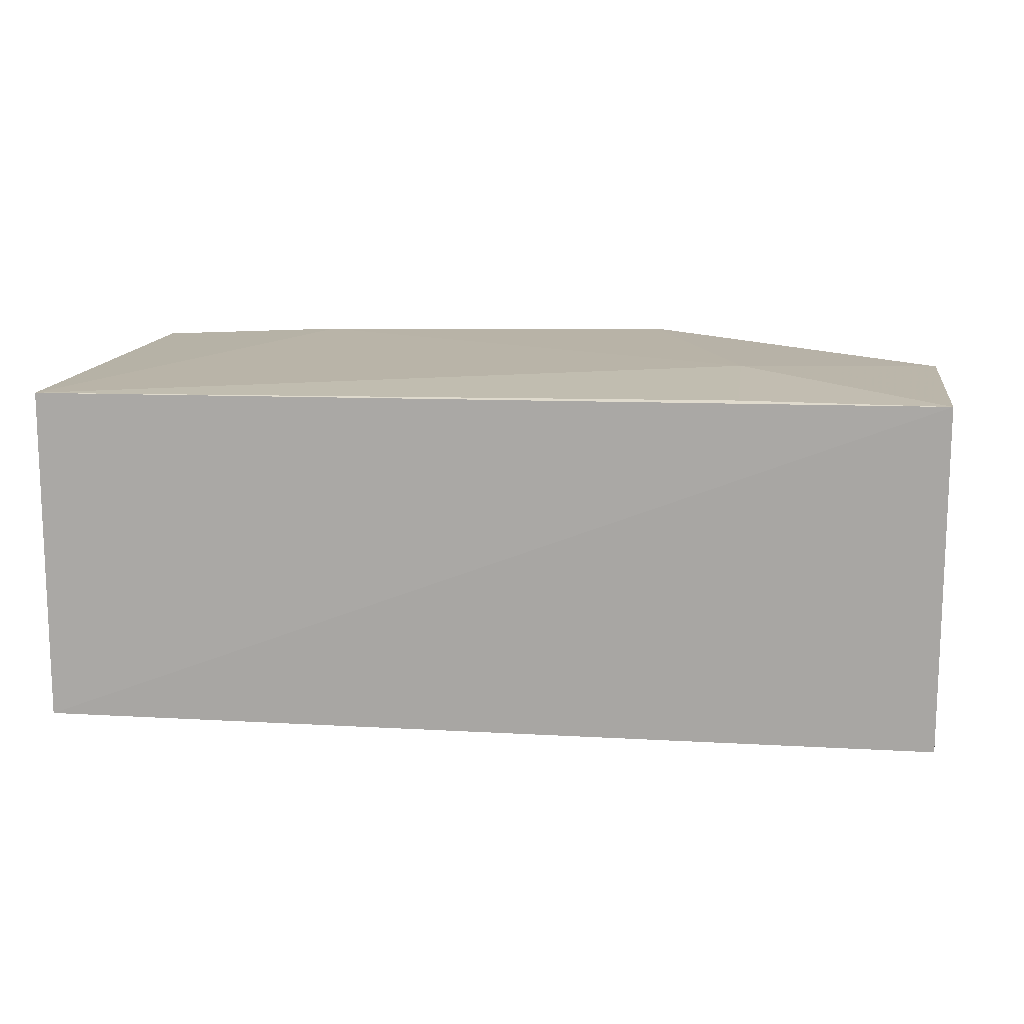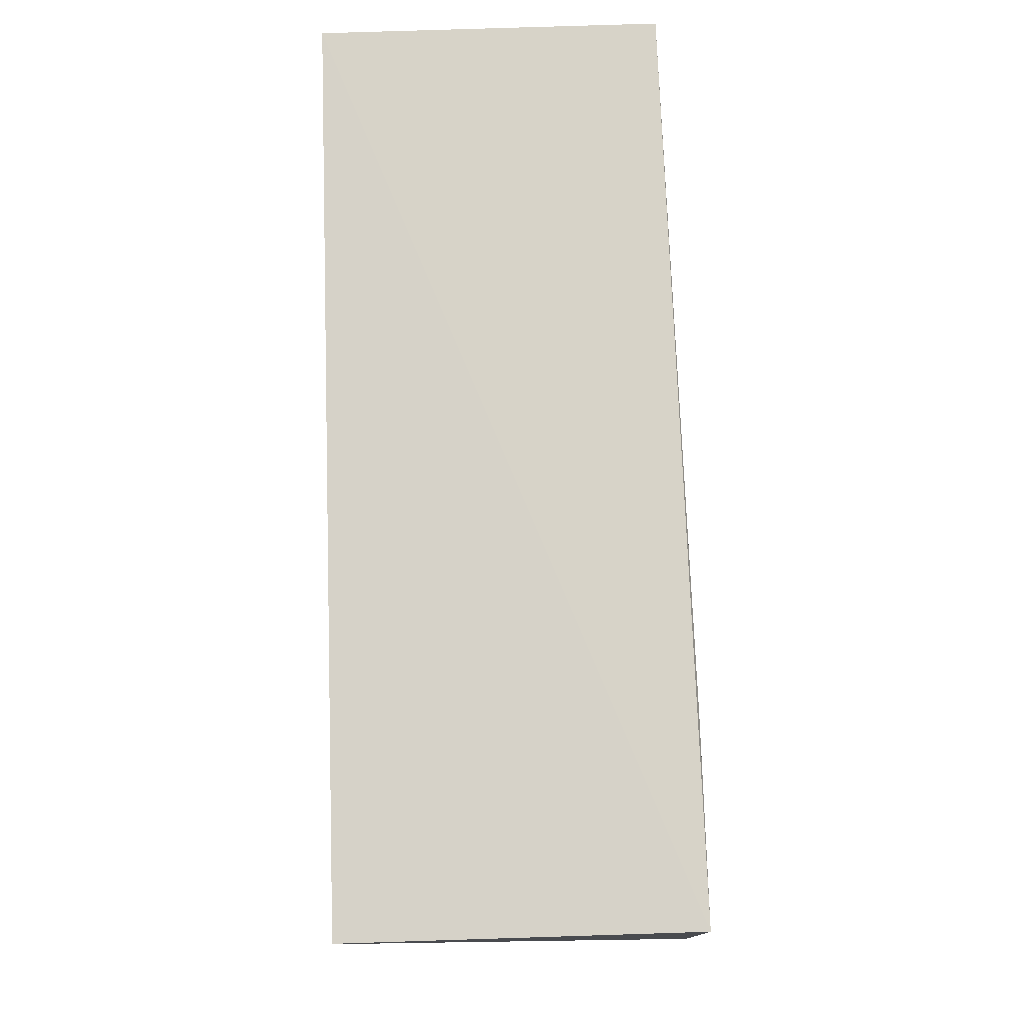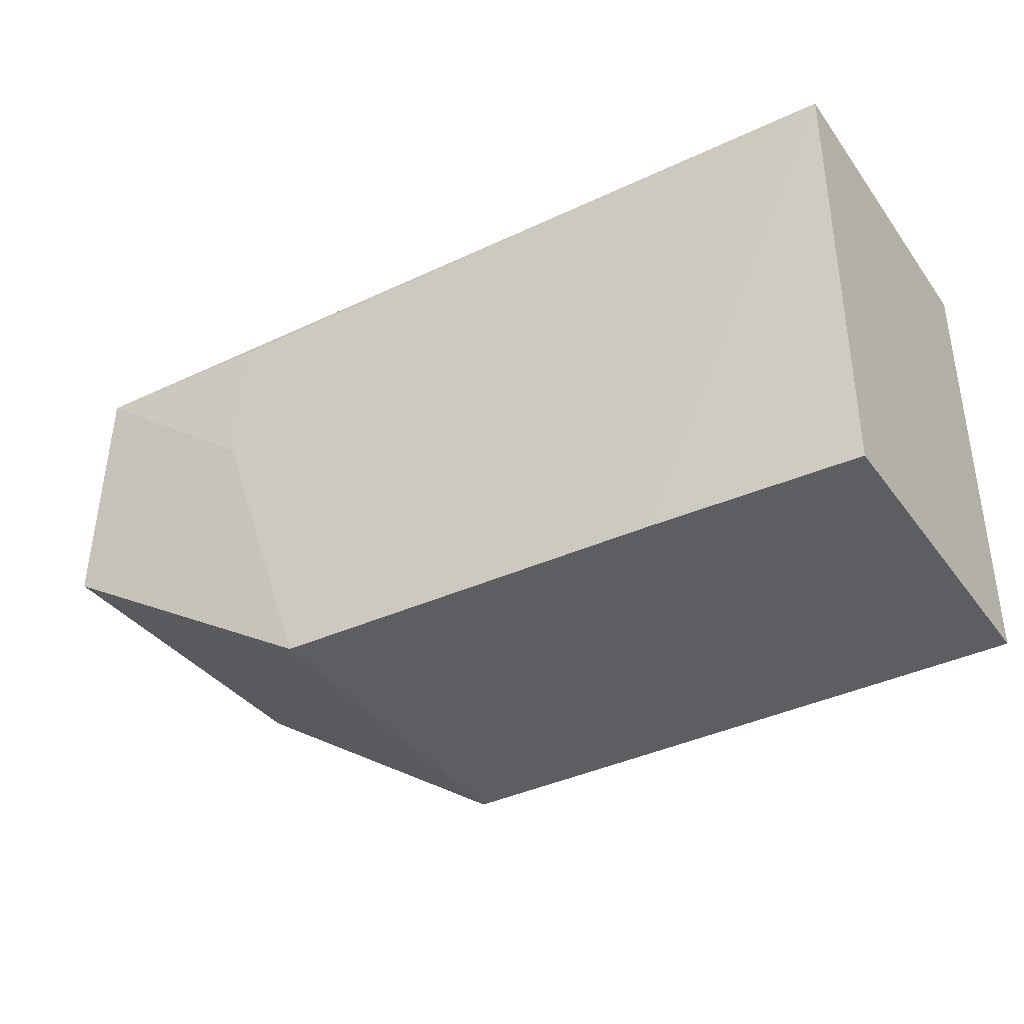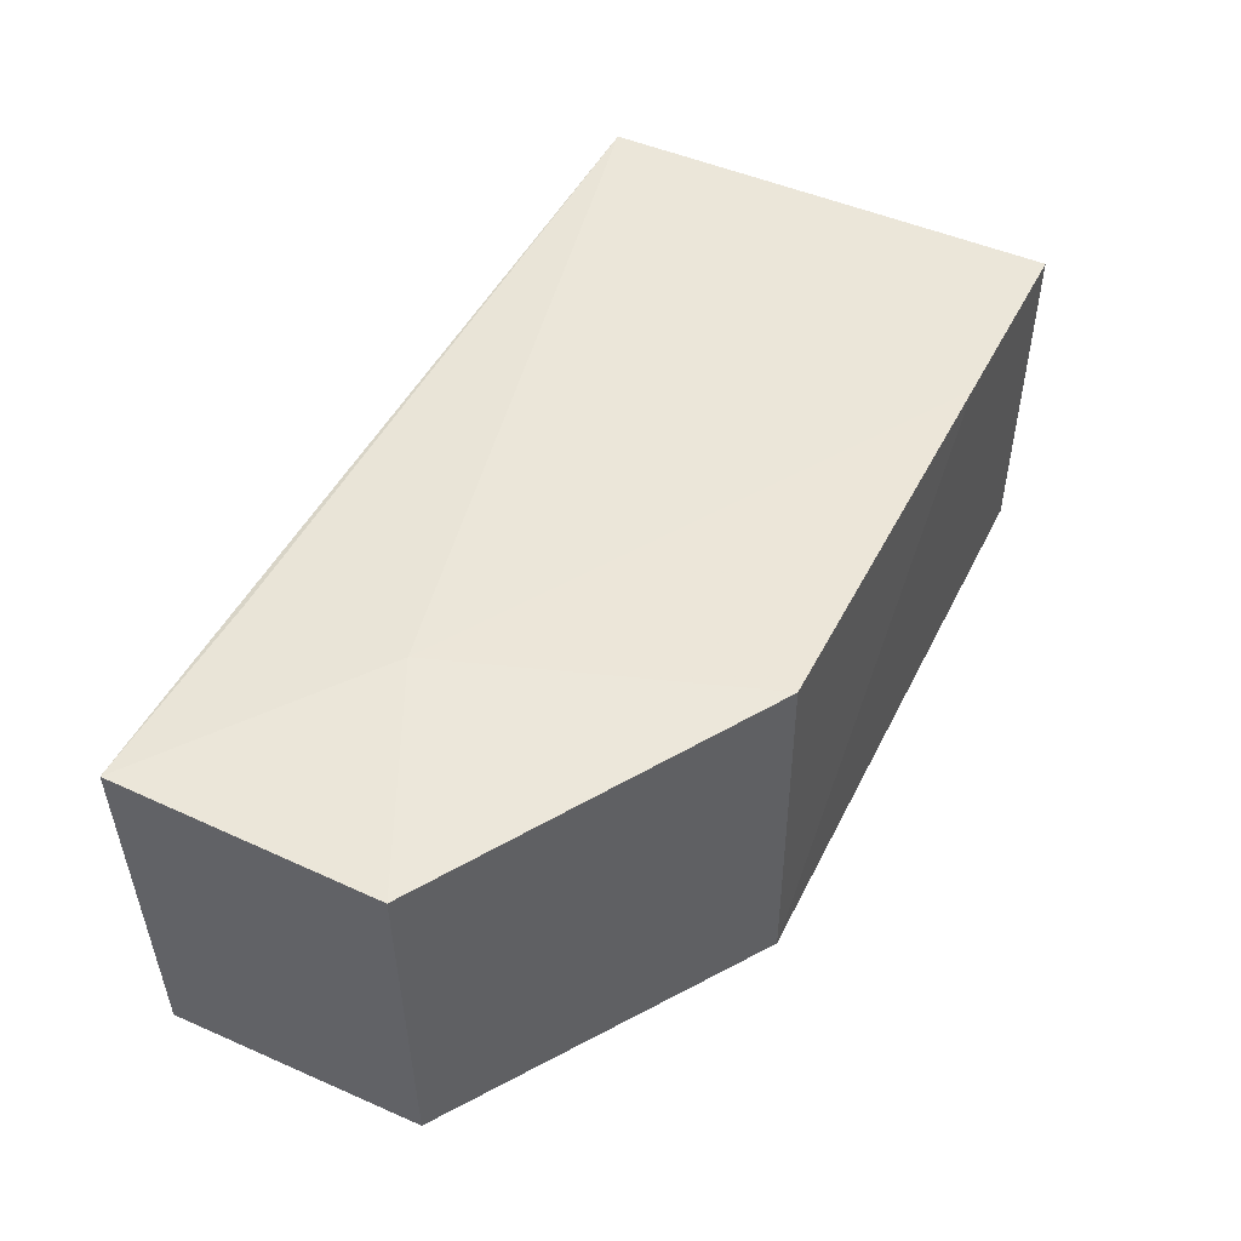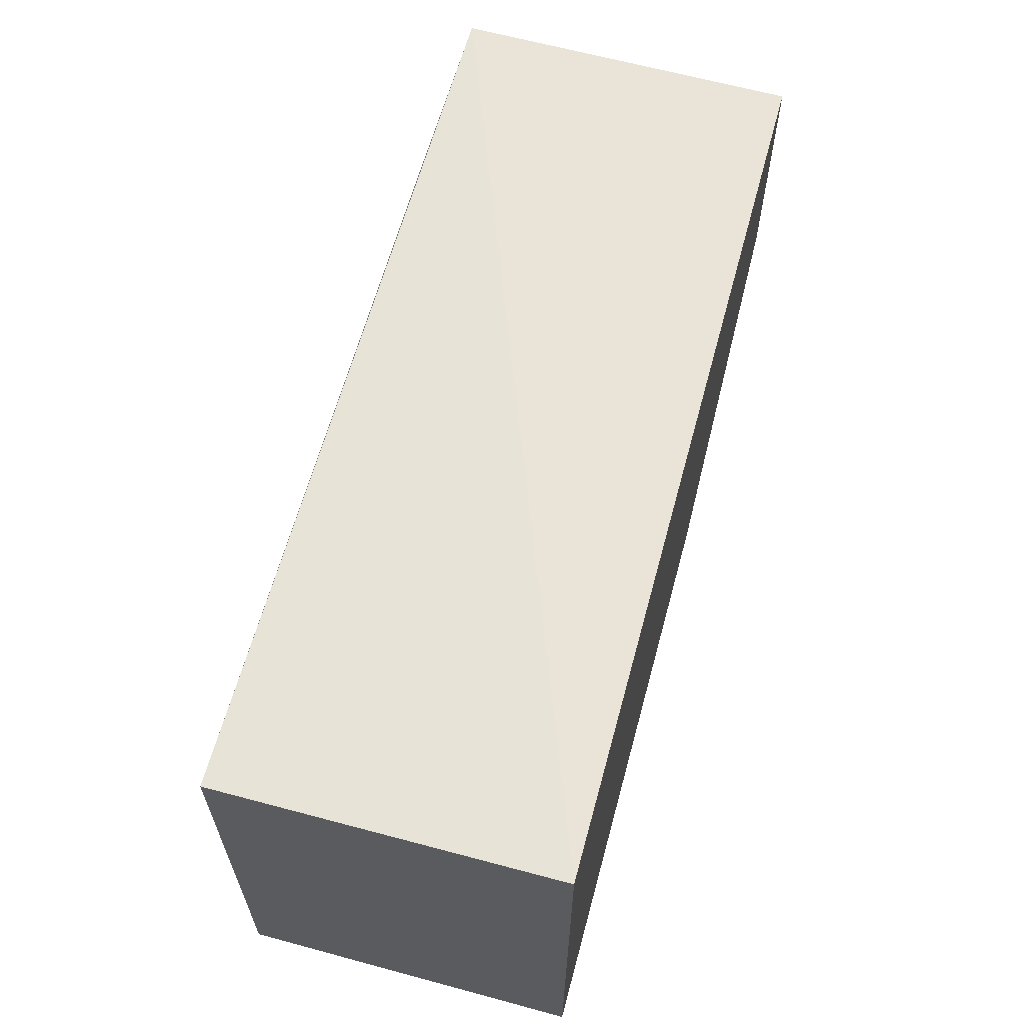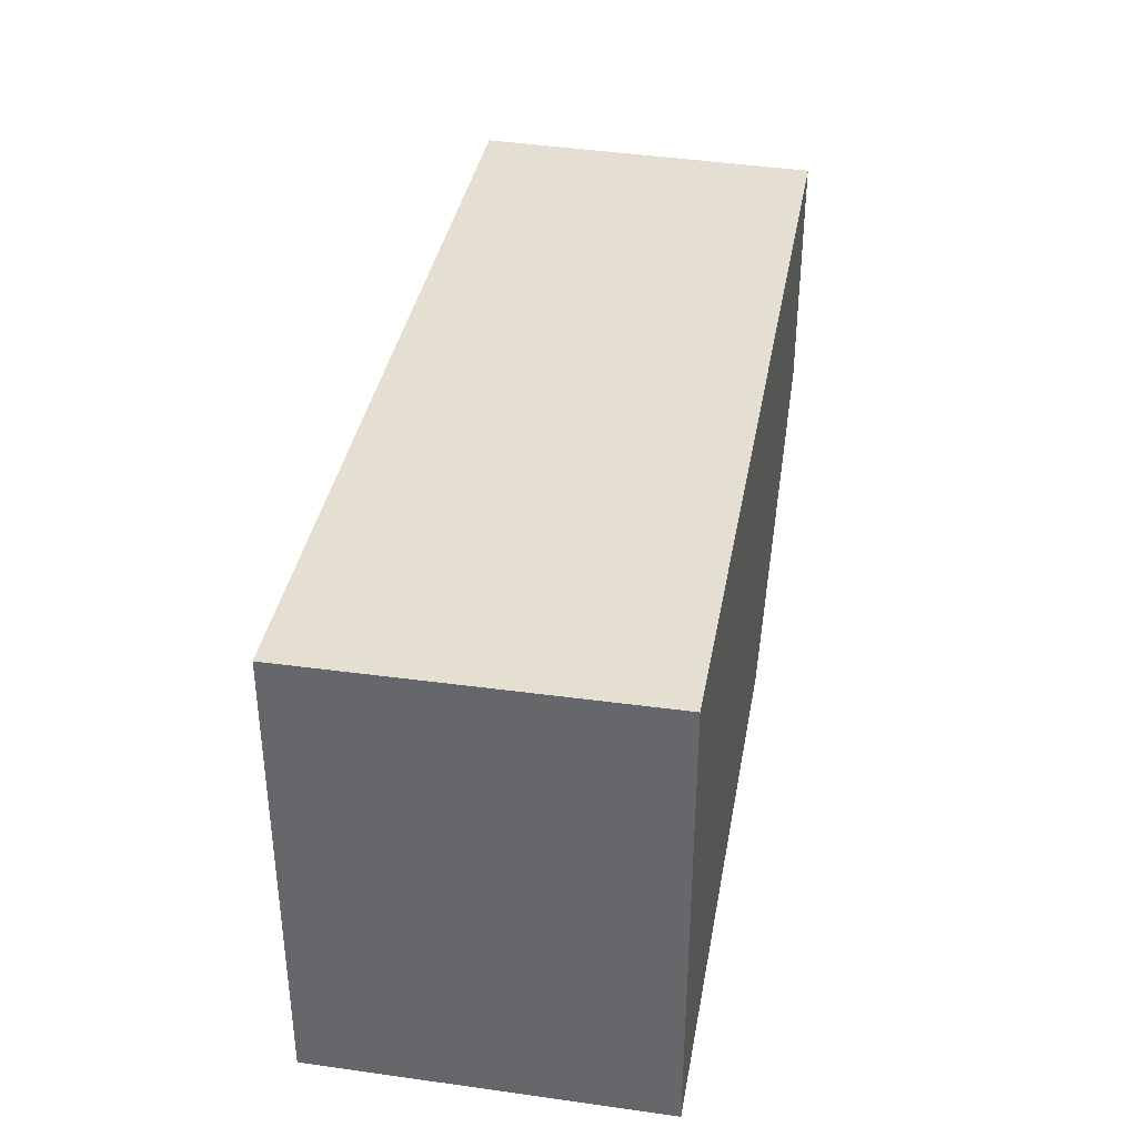
<metadata>
{"format":"obj","ext":"obj","renderer":"f3d","projection":"perspective","resolution":1024,"background":"white","views":[{"elev":13.0,"azim":-172.5,"up":"+Z"},{"elev":77.4,"azim":-91.8,"up":"+Y"},{"elev":-37.6,"azim":31.9,"up":"+Y"},{"elev":49.1,"azim":-64.2,"up":"+Z"},{"elev":61.3,"azim":105.2,"up":"+Y"},{"elev":36.4,"azim":100.1,"up":"+Y"}]}
</metadata>
<code>
v 0.1133 -0.144 0.1183
v 0.1135 -0.1439 0.01588
v 0.1135 -0.007559 0.1182
v -0.1593 -0.005578 0.1203
v -0.06833 -0.1439 0.01588
v -0.09863 -0.05396 0.1237
v -0.1592 -0.007576 0.01588
v 0.05182 -0.1439 0.1212
v -0.09864 -0.007678 0.1205
v -0.161 -0.08333 0.1204
v 0.1135 -0.007576 0.01588
v -0.06753 -0.1429 0.1234
v -0.1592 -0.08333 0.01588
f 1 2 3
f 5 2 1
f 7 2 5
f 8 1 3
f 8 3 6
f 8 5 1
f 9 6 3
f 9 3 4
f 9 4 6
f 10 6 4
f 10 4 7
f 11 3 2
f 11 2 7
f 11 7 4
f 11 4 3
f 12 8 6
f 12 6 10
f 12 10 5
f 12 5 8
f 13 10 7
f 13 7 5
f 13 5 10

</code>
